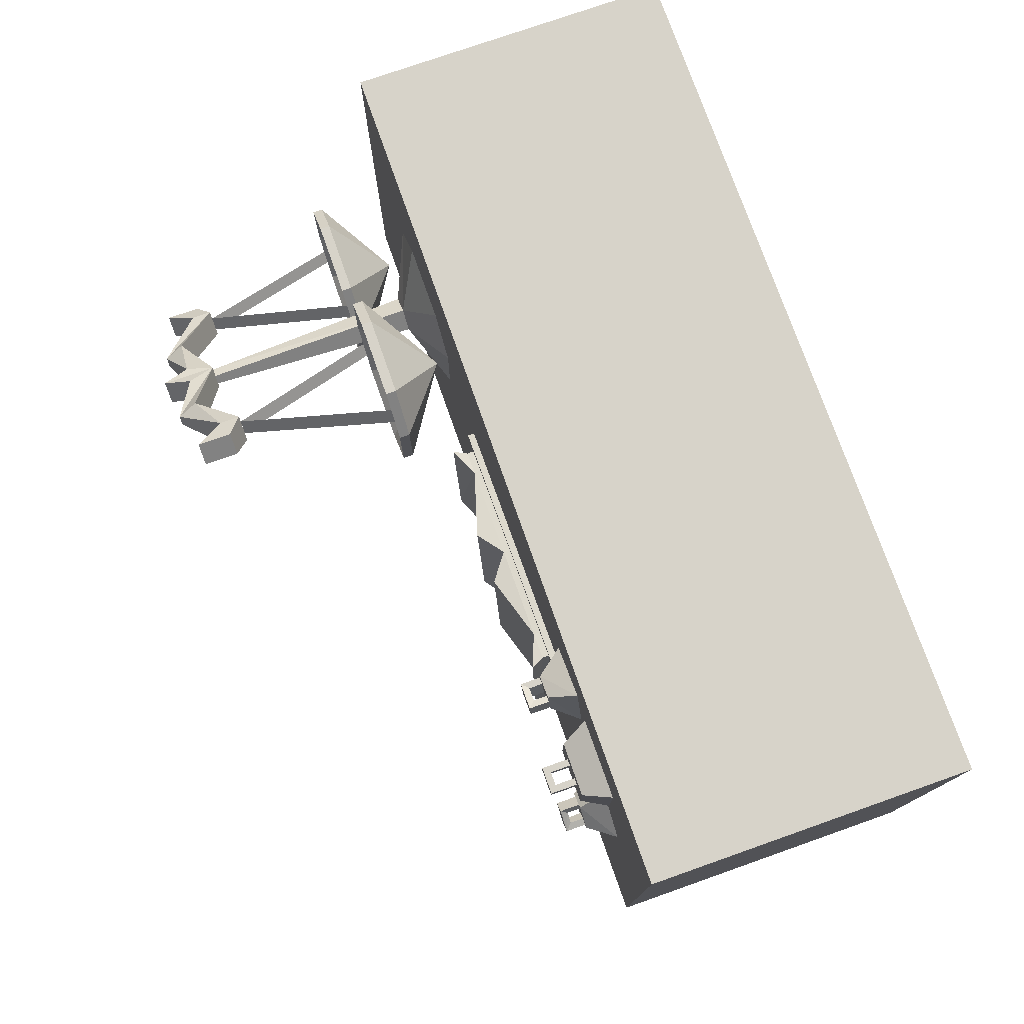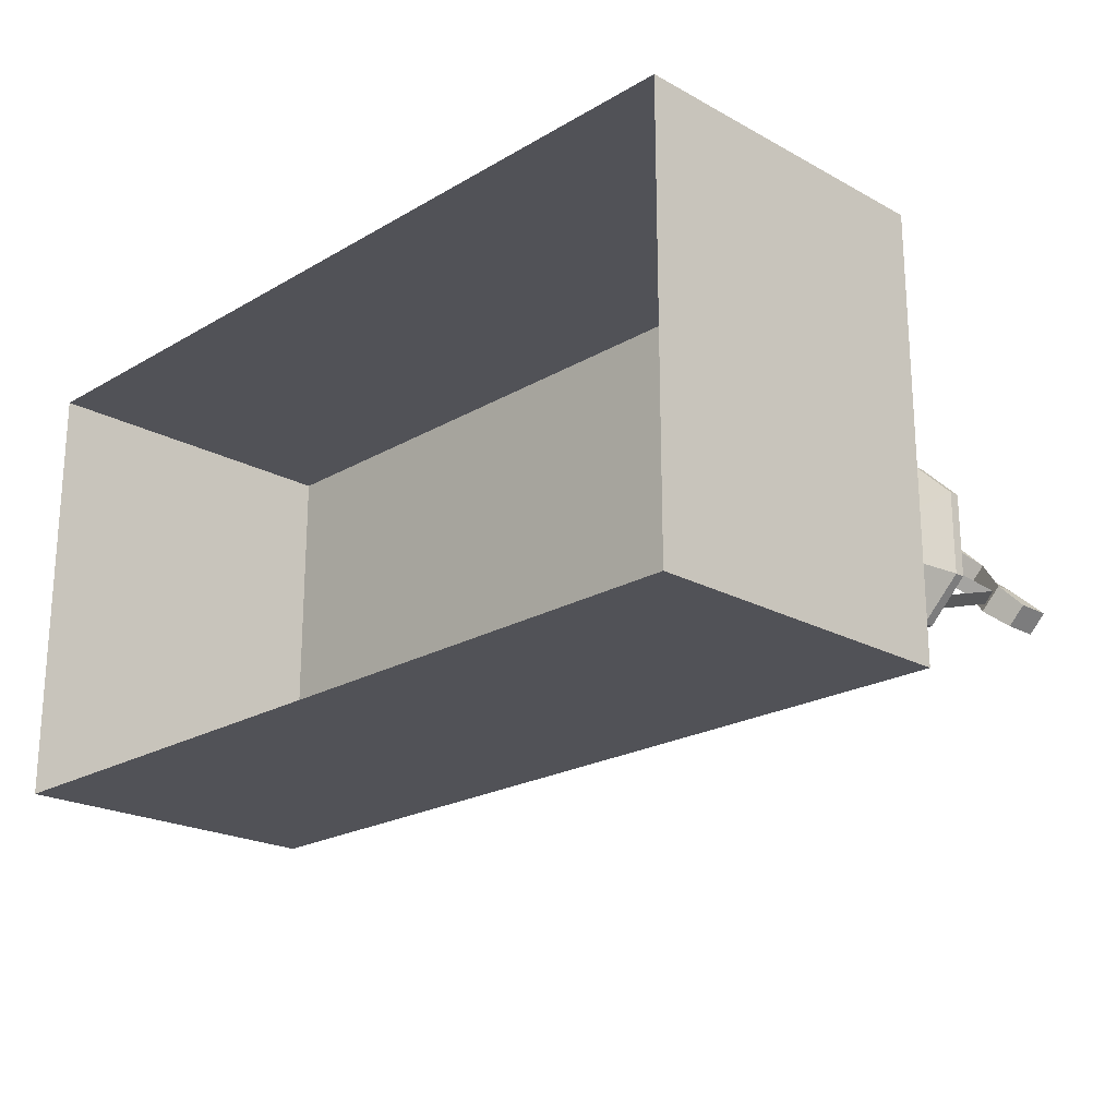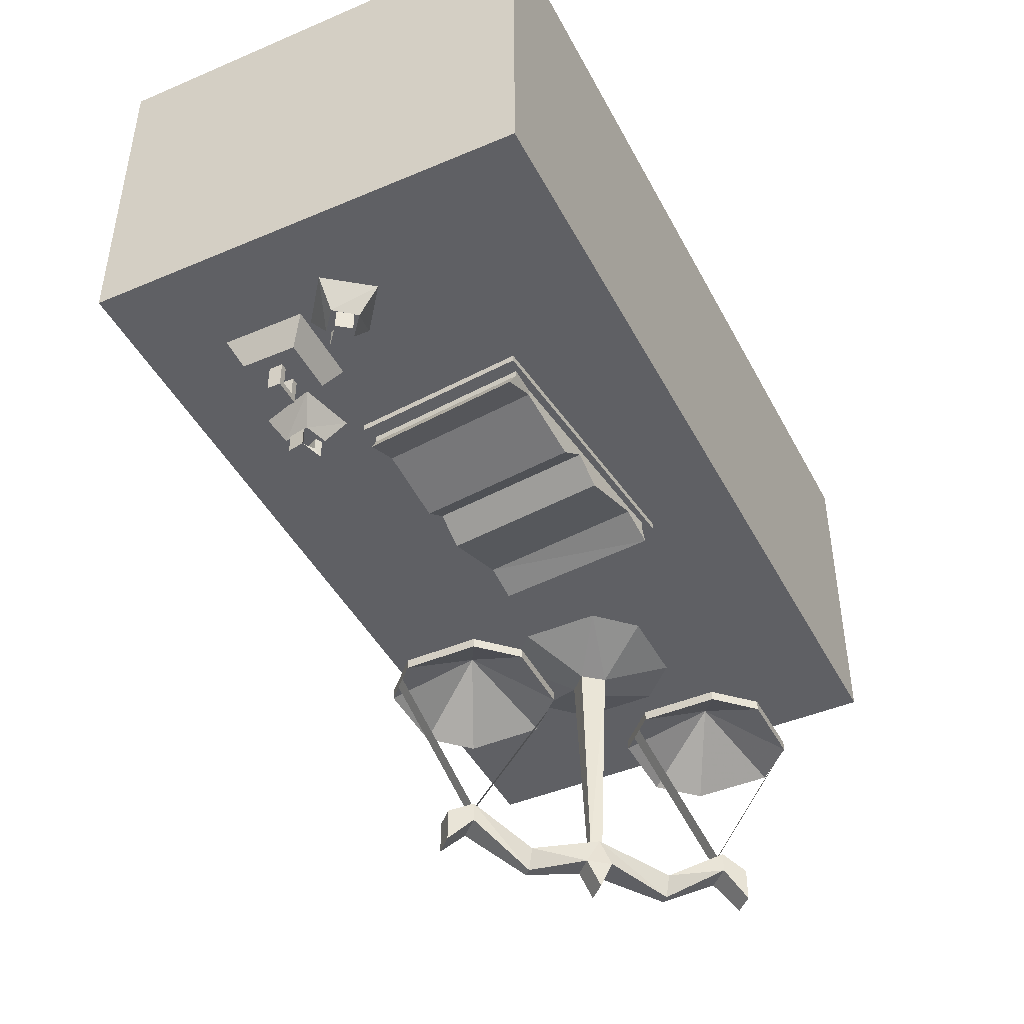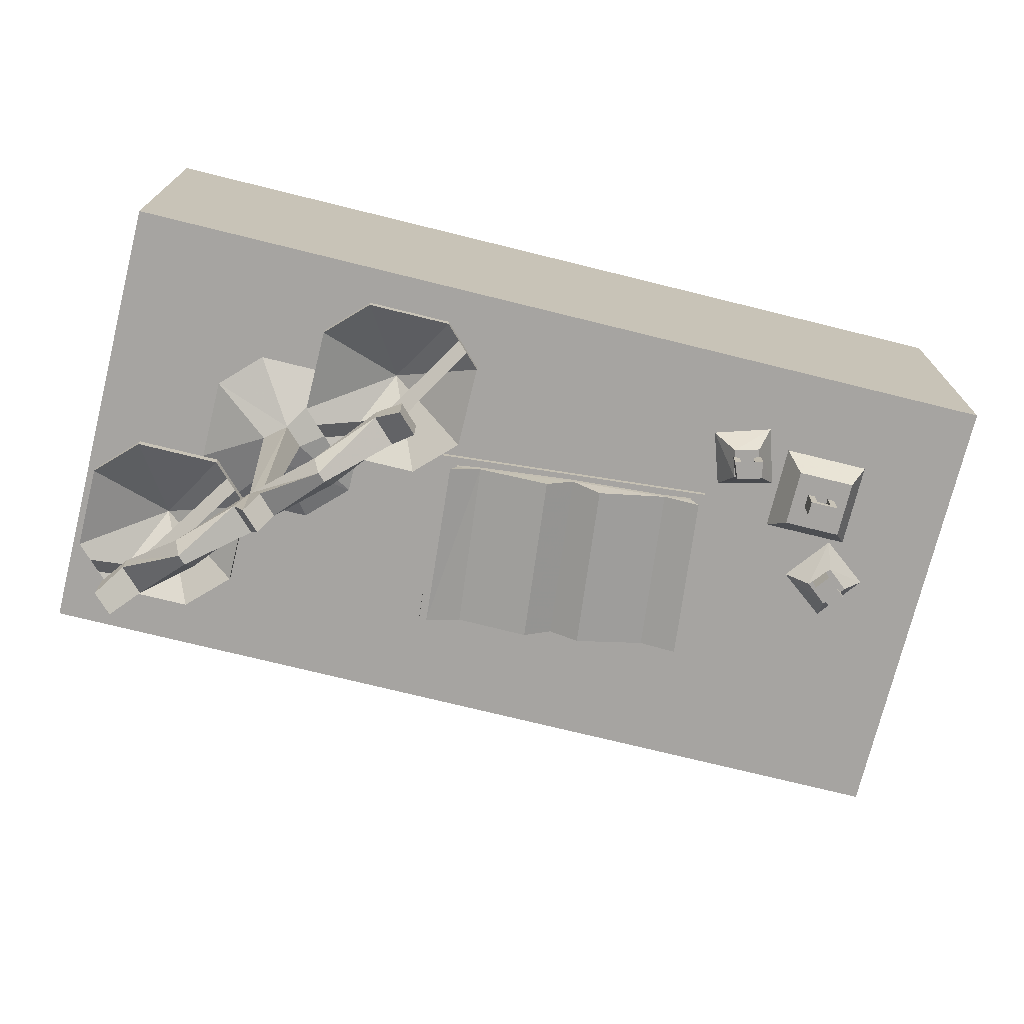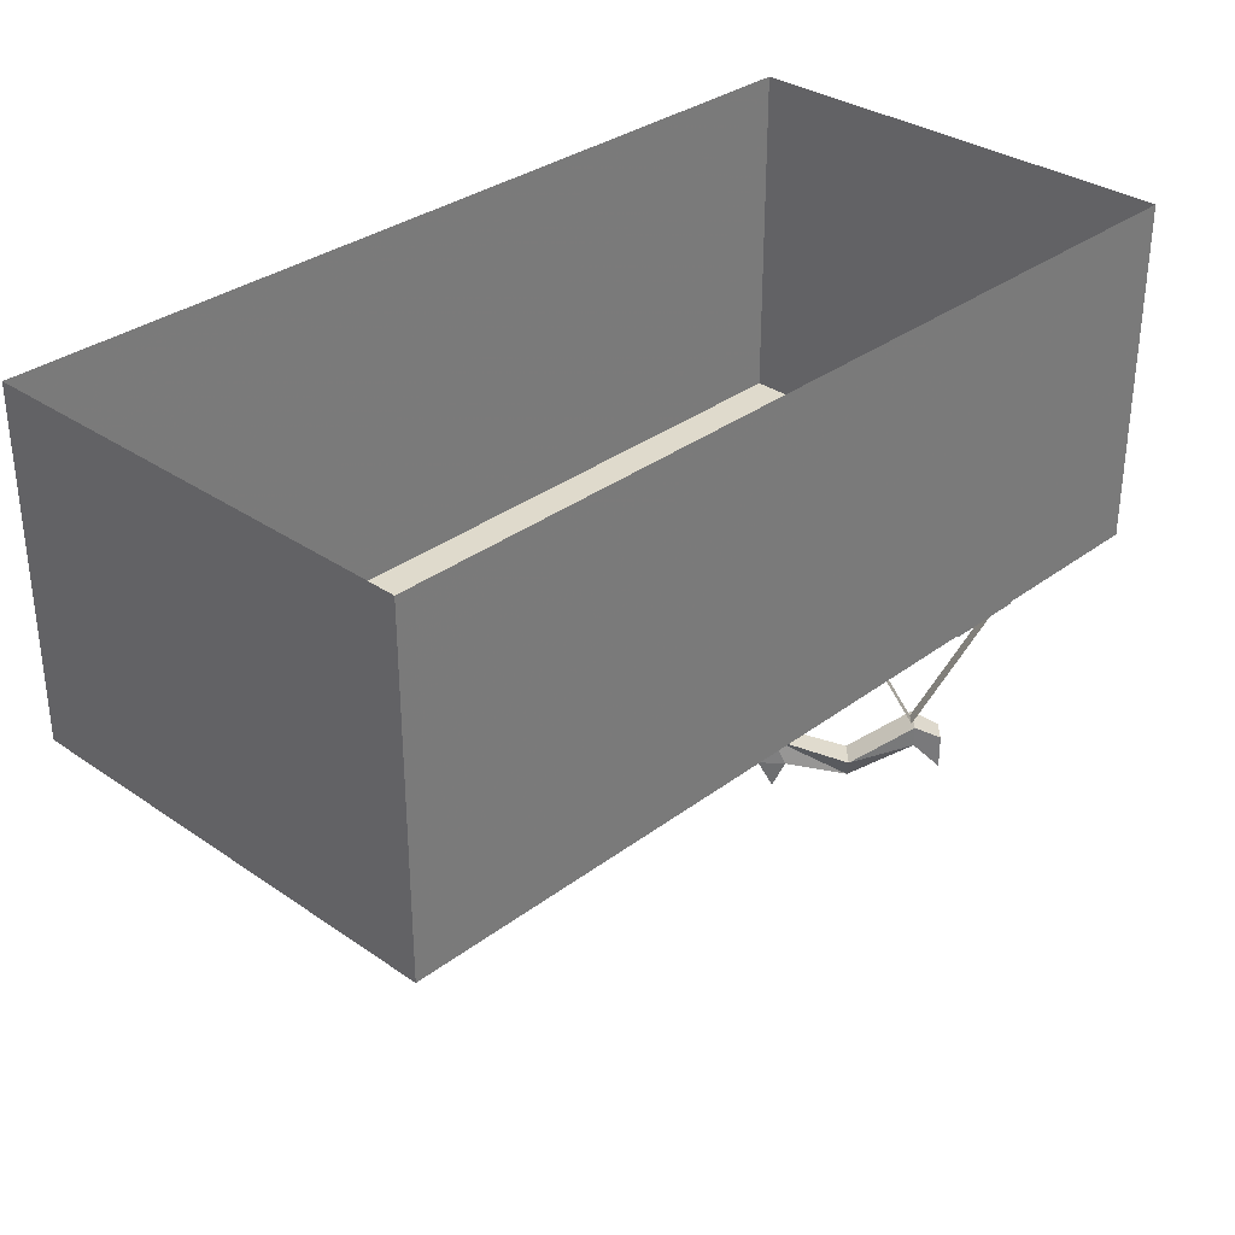
<metadata>
{"format":"obj","ext":"obj","renderer":"f3d","projection":"perspective","resolution":1024,"background":"white","views":[{"elev":76.2,"azim":70.6,"up":"+Z"},{"elev":-21.4,"azim":-134.1,"up":"+Z"},{"elev":-44.5,"azim":116.3,"up":"+Y"},{"elev":-73.5,"azim":-13.9,"up":"+Y"},{"elev":32.5,"azim":133.8,"up":"+Y"}]}
</metadata>
<code>
v -0.5625 -0.8125 0.1016
v -0.6562 -0.75 0.2344
v -0.7422 -0.75 0.1484
v -0.6094 -0.8125 0.0625
v -0.5859 -1.312 0.0625
v -0.5625 -1.312 0.07812
v -0.5234 -0.8125 0.0625
v -0.4766 -0.75 0.2344
v -0.3906 -0.75 -0.03125
v -0.3906 -0.75 0.1484
v -0.5625 -0.8125 0.01562
v -0.4766 -0.75 -0.1172
v -0.6562 -0.75 -0.1172
v -0.7422 -0.75 -0.03125
v -0.6641 -0.9375 -0.01562
v -0.6406 -0.9375 -0.03906
v -0.7734 -1.281 -0.1719
v -0.7969 -1.281 -0.1484
v -0.9297 -0.9375 -0.2812
v -0.9062 -0.9375 -0.3047
v -0.2266 -0.9375 0.4219
v -0.2031 -0.9375 0.3984
v -0.3359 -1.281 0.2656
v -0.3594 -1.281 0.2891
v -0.4922 -0.9375 0.1562
v -0.4688 -0.9375 0.1328
v -0.3203 -1.391 0.3438
v -0.3203 -1.312 0.3438
v -0.3672 -1.281 0.3047
v -0.3672 -1.328 0.3047
v -0.3203 -1.328 0.2578
v -0.2812 -1.391 0.3047
v -0.2812 -1.312 0.3047
v -0.3203 -1.281 0.2578
v -0.4688 -1.375 0.2031
v -0.4531 -1.422 0.1875
v -0.4375 -1.422 0.1719
v -0.5859 -1.312 0.07812
v -0.5625 -1.375 0.1016
v -0.5234 -1.375 0.0625
v -0.4219 -1.375 0.1562
v -0.5469 -1.312 0.03906
v -0.7109 -1.375 -0.03906
v -0.6094 -1.375 0.0625
v -0.5859 -1.438 0.07812
v -0.5469 -1.438 0.03906
v -0.5625 -1.375 0.01562
v -0.8125 -1.328 -0.1406
v -0.8125 -1.281 -0.1406
v -0.8516 -1.312 -0.1875
v -0.8516 -1.391 -0.1875
v -0.8125 -1.391 -0.2266
v -0.7656 -1.328 -0.1875
v -0.6953 -1.422 -0.05469
v -0.6641 -1.375 -0.08594
v -0.7656 -1.281 -0.1875
v -0.8125 -1.312 -0.2266
v -0.6797 -1.422 -0.07031
v -0.5625 -1.312 0.03906
v -0.5469 -1.312 0.0625
v -0.3438 -0.7891 0.2812
v -0.4375 -0.9141 0.1016
v -0.5234 -0.9141 0.1875
v -0.5234 -0.9141 0.3672
v -0.4375 -0.9141 0.4531
v -0.2578 -0.9141 0.4531
v -0.1719 -0.9141 0.3672
v -0.1719 -0.9141 0.1875
v -0.2578 -0.9141 0.1016
v -0.2578 -0.9375 0.1016
v -0.4375 -0.9375 0.1016
v -0.5234 -0.9375 0.1875
v -0.5234 -0.9375 0.3672
v -0.4375 -0.9375 0.4531
v -0.2578 -0.9375 0.4531
v -0.1719 -0.9375 0.3672
v -0.1719 -0.9375 0.1875
v -0.3438 -0.8125 0.2812
v -0.9609 -0.9375 -0.25
v -0.875 -0.9375 -0.3359
v -0.7891 -0.8125 -0.1641
v -0.9609 -0.9375 -0.07031
v -0.9609 -0.9141 -0.07031
v -0.9609 -0.9141 -0.25
v -0.875 -0.9141 -0.3359
v -0.6953 -0.9375 -0.3359
v -0.6094 -0.9375 -0.25
v -0.6094 -0.9375 -0.07031
v -0.6953 -0.9375 0.01562
v -0.875 -0.9375 0.01562
v -0.875 -0.9141 0.01562
v -0.7891 -0.7891 -0.1641
v -0.6953 -0.9141 -0.3359
v -0.6094 -0.9141 -0.25
v -0.6094 -0.9141 -0.07031
v -0.6953 -0.9141 0.01562
v 0.6719 -0.8594 0.2031
v 0.6719 -0.8125 0.2031
v 0.6719 -0.8125 0.2344
v 0.6719 -0.8594 0.2344
v 0.7031 -0.8594 0.2031
v 0.6562 -0.875 0.2031
v 0.6562 -0.8125 0.2031
v 0.6562 -0.875 0.2344
v 0.6562 -0.8125 0.2344
v 0.7188 -0.875 0.2344
v 0.7031 -0.8594 0.2344
v 0.7031 -0.8125 0.2031
v 0.7188 -0.875 0.2031
v 0.7031 -0.8125 0.2344
v 0.7188 -0.8125 0.2344
v 0.7188 -0.8125 0.2031
v 0.5938 -0.75 0.3125
v 0.5938 -0.75 0.125
v 0.625 -0.8125 0.1562
v 0.625 -0.8125 0.2812
v 0.7812 -0.75 0.3125
v 0.75 -0.8125 0.2812
v 0.7812 -0.75 0.125
v 0.75 -0.8125 0.1562
v 0.7422 -0.8438 0.02344
v 0.7422 -0.8125 0.02344
v 0.7578 -0.8125 0.04688
v 0.7578 -0.8438 0.04688
v 0.7656 -0.8438 0.007812
v 0.7266 -0.8594 0.03125
v 0.7266 -0.8125 0.03125
v 0.75 -0.8594 0.0625
v 0.75 -0.8125 0.0625
v 0.7969 -0.8594 0.02344
v 0.7812 -0.8438 0.03125
v 0.7656 -0.8125 0.007812
v 0.7734 -0.8594 -0.007812
v 0.7812 -0.8125 0.03125
v 0.7969 -0.8125 0.02344
v 0.7734 -0.8125 -0.007812
v 0.75 -0.75 0.1172
v 0.6719 -0.75 0.01562
v 0.7188 -0.8125 0.02344
v 0.7578 -0.8125 0.07031
v 0.8516 -0.75 0.03906
v 0.8047 -0.8125 0.03125
v 0.7734 -0.75 -0.0625
v 0.7656 -0.8125 -0.01562
v 0.4141 -0.75 0.3125
v 0.4531 -0.75 0.1953
v 0.4766 -0.8125 0.2344
v 0.4609 -0.8125 0.2969
v 0.5391 -0.75 0.3516
v 0.5156 -0.8125 0.3125
v 0.5781 -0.75 0.2266
v 0.5312 -0.8125 0.25
v 0.4922 -0.8438 0.25
v 0.4922 -0.8125 0.25
v 0.4766 -0.8125 0.2812
v 0.4766 -0.8438 0.2812
v 0.5156 -0.8438 0.2656
v 0.4766 -0.8594 0.2422
v 0.4766 -0.8125 0.2422
v 0.4609 -0.8594 0.2812
v 0.4609 -0.8125 0.2812
v 0.5234 -0.8594 0.2969
v 0.5078 -0.8438 0.2891
v 0.5156 -0.8125 0.2656
v 0.5312 -0.8594 0.2578
v 0.5078 -0.8125 0.2891
v 0.5234 -0.8125 0.2969
v 0.5312 -0.8125 0.2578
v 0.875 -0.625 0.5
v 0.875 -0.125 0.5
v -0.875 -0.125 0.5
v -0.875 -0.625 0.5
v 1 -0.75 0.5
v 1 0 0.5
v -1 0 0.5
v -1 -0.75 0.5
v 0.875 -0.75 0.375
v 0.875 -0.75 -0.375
v 1 -0.75 -0.5
v 1 -0.625 0.375
v 1 -0.125 0.375
v 1 0 -0.5
v 1 -0.125 -0.375
v 1 -0.625 -0.375
v 0.875 -0.125 -0.5
v -1 0 -0.5
v -0.875 -0.125 -0.5
v -1 -0.75 -0.5
v -1 -0.125 -0.375
v -1 -0.125 0.375
v -1 -0.625 0.375
v -1 -0.625 -0.375
v -0.875 -0.75 -0.375
v -0.875 -0.75 0.375
v 0.875 -0.625 -0.5
v -0.875 -0.625 -0.5
v -0.1016 -0.7812 0.1016
v 0.05469 -0.8281 0.1172
v 0.1172 -0.7812 0.125
v 0.1172 -0.7656 0.125
v -0.1016 -0.7656 0.1016
v -0.1562 -0.7812 0.09375
v -0.1719 -0.8125 0.09375
v -0.1406 -0.8125 -0.2812
v -0.0625 -0.7812 -0.2734
v 0.09375 -0.8281 -0.2578
v 0.1562 -0.7812 -0.25
v 0.1797 -0.8281 0.125
v 0.3359 -0.7812 0.1406
v 0.3359 -0.7656 0.1406
v -0.0625 -0.7656 -0.2734
v 0.1562 -0.7656 -0.25
v 0.375 -0.7812 -0.2266
v 0.2188 -0.8281 -0.2422
v 0.4141 -0.8125 0.1484
v 0.3984 -0.7812 0.1484
v 0.3984 -0.7656 0.1484
v -0.125 -0.7812 -0.2812
v -0.125 -0.7656 -0.2812
v -0.1562 -0.7656 0.09375
v 0.4375 -0.7812 -0.2266
v 0.4531 -0.8125 -0.2188
v 0.375 -0.7656 -0.2266
v 0.4375 -0.7656 -0.2266
v -0.1953 -0.75 0.1094
v -0.1562 -0.75 -0.2969
v -0.1562 -0.7656 -0.2969
v -0.1953 -0.7656 0.1094
v 0.4297 -0.75 0.1641
v 0.4297 -0.7656 0.1641
v 0.4688 -0.75 -0.2344
v 0.4688 -0.7656 -0.2344
f 1 2 3
f 1 3 4
f 1 7 8
f 1 8 2
f 9 10 7
f 9 7 11
f 9 11 12
f 12 11 13
f 13 11 4
f 13 4 14
f 14 4 3
f 7 10 8
f 27 28 29
f 27 29 30
f 27 30 31
f 27 31 32
f 27 32 28
f 28 32 33
f 28 33 29
f 29 33 34
f 29 34 35
f 29 35 30
f 30 35 36
f 30 36 37
f 30 37 31
f 31 37 34
f 31 34 33
f 31 33 32
f 36 35 38
f 36 38 39
f 36 39 40
f 36 40 37
f 37 40 41
f 37 41 34
f 34 41 35
f 35 41 38
f 38 41 42
f 38 42 43
f 38 43 44
f 40 42 41
f 48 49 50
f 48 50 51
f 48 51 52
f 48 52 53
f 48 53 54
f 48 54 49
f 49 54 43
f 49 43 55
f 49 55 56
f 49 56 50
f 50 56 57
f 50 57 51
f 51 57 52
f 52 57 56
f 52 56 53
f 53 56 55
f 53 55 58
f 53 58 54
f 54 58 44
f 54 44 43
f 58 55 42
f 58 42 47
f 58 47 44
f 42 55 43
f 61 62 63
f 61 63 64
f 61 64 65
f 61 65 66
f 61 66 67
f 61 67 68
f 61 68 69
f 61 69 62
f 62 69 70
f 62 70 71
f 62 71 63
f 63 71 72
f 63 72 64
f 64 72 73
f 64 73 65
f 65 73 74
f 65 74 66
f 66 74 75
f 66 75 67
f 67 75 76
f 67 76 68
f 68 76 77
f 68 77 69
f 69 77 70
f 79 82 83
f 79 83 84
f 79 84 80
f 80 84 85
f 80 85 86
f 82 90 91
f 82 91 83
f 83 91 92
f 83 92 84
f 84 92 85
f 85 92 93
f 85 93 86
f 86 93 87
f 87 93 94
f 87 94 88
f 88 94 95
f 88 95 89
f 89 95 96
f 89 96 90
f 90 96 91
f 91 96 92
f 92 96 95
f 92 95 94
f 92 94 93
f 1 4 5
f 1 5 6
f 1 6 7
f 38 44 45
f 38 45 39
f 39 45 40
f 40 45 46
f 40 46 47
f 40 47 42
f 44 47 46
f 44 46 45
f 5 59 60
f 5 60 6
f 6 60 7
f 7 60 11
f 11 60 59
f 11 59 4
f 4 59 5
f 15 16 17
f 15 17 18
f 15 18 16
f 16 18 17
f 17 18 19
f 17 19 20
f 17 20 18
f 18 20 19
f 21 22 23
f 21 23 24
f 21 24 22
f 22 24 23
f 23 24 25
f 23 25 26
f 23 26 24
f 24 26 25
f 70 77 78
f 70 78 71
f 71 78 72
f 72 78 73
f 73 78 74
f 74 78 75
f 75 78 76
f 76 78 77
f 79 80 81
f 79 81 82
f 80 86 81
f 81 86 87
f 81 87 88
f 81 88 89
f 81 89 90
f 81 90 82
f 97 98 99
f 97 99 100
f 97 100 101
f 97 101 102
f 97 102 103
f 97 103 98
f 103 102 104
f 103 104 105
f 105 104 99
f 99 104 100
f 100 104 106
f 100 106 107
f 100 107 101
f 101 107 108
f 101 108 109
f 101 109 102
f 102 109 106
f 102 106 104
f 107 110 108
f 110 107 111
f 111 107 106
f 111 106 109
f 111 109 112
f 112 109 108
f 121 122 123
f 121 123 124
f 121 124 125
f 121 125 126
f 121 126 127
f 121 127 122
f 127 126 128
f 127 128 129
f 129 128 123
f 123 128 124
f 124 128 130
f 124 130 131
f 124 131 125
f 125 131 132
f 125 132 133
f 125 133 126
f 126 133 130
f 126 130 128
f 131 134 132
f 134 131 135
f 135 131 130
f 135 130 133
f 135 133 136
f 136 133 132
f 153 154 155
f 153 155 156
f 153 156 157
f 153 157 158
f 153 158 159
f 153 159 154
f 159 158 160
f 159 160 161
f 161 160 155
f 155 160 156
f 156 160 162
f 156 162 163
f 156 163 157
f 157 163 164
f 157 164 165
f 157 165 158
f 158 165 162
f 158 162 160
f 163 166 164
f 166 163 167
f 167 163 162
f 167 162 165
f 167 165 168
f 168 165 164
f 113 114 115
f 113 115 116
f 113 116 117
f 117 116 118
f 117 118 119
f 119 118 120
f 119 120 114
f 114 120 115
f 115 120 116
f 116 120 118
f 137 138 139
f 137 139 140
f 137 140 141
f 141 140 142
f 141 142 143
f 143 142 144
f 143 144 138
f 138 144 139
f 139 144 140
f 140 144 142
f 145 146 147
f 145 147 148
f 145 148 149
f 149 148 150
f 149 150 151
f 151 150 152
f 151 152 146
f 146 152 147
f 147 152 148
f 148 152 150
f 169 170 171
f 169 171 172
f 177 194 193
f 177 193 178
f 185 195 196
f 185 196 187
f 184 183 181
f 184 181 180
f 191 190 189
f 191 189 192
f 169 172 173
f 169 173 174
f 169 174 170
f 170 174 171
f 171 174 175
f 171 175 172
f 172 175 176
f 172 176 173
f 173 176 177
f 173 177 178
f 173 178 179
f 173 179 180
f 173 180 174
f 174 180 181
f 174 181 182
f 182 181 183
f 182 183 184
f 182 184 179
f 182 179 185
f 182 185 186
f 186 185 187
f 186 187 188
f 186 188 189
f 186 189 175
f 175 189 190
f 175 190 176
f 176 190 191
f 176 191 192
f 176 192 188
f 176 188 193
f 176 193 194
f 176 194 177
f 178 193 188
f 178 188 179
f 179 188 195
f 179 195 185
f 187 196 188
f 188 196 195
f 184 180 179
f 192 189 188
f 197 198 199
f 197 199 200
f 197 200 201
f 197 201 202
f 197 202 203
f 197 203 204
f 197 204 205
f 197 205 198
f 198 205 206
f 198 206 199
f 199 206 207
f 199 207 208
f 199 208 209
f 199 209 210
f 199 210 200
f 207 206 205
f 207 205 211
f 207 211 212
f 207 212 213
f 207 213 214
f 207 214 208
f 208 214 209
f 209 214 213
f 209 213 215
f 209 215 216
f 209 216 217
f 209 217 210
f 205 204 218
f 205 218 219
f 205 219 211
f 218 204 203
f 218 203 202
f 218 202 220
f 218 220 219
f 221 222 213
f 221 213 223
f 221 223 224
f 221 224 216
f 221 216 222
f 222 216 215
f 222 215 213
f 212 223 213
f 224 217 216
f 201 220 202
f 225 226 227
f 225 227 228
f 225 228 229
f 229 228 230
f 229 230 231
f 231 230 232
f 231 232 226
f 226 232 227
f 227 232 228
f 228 232 230

</code>
